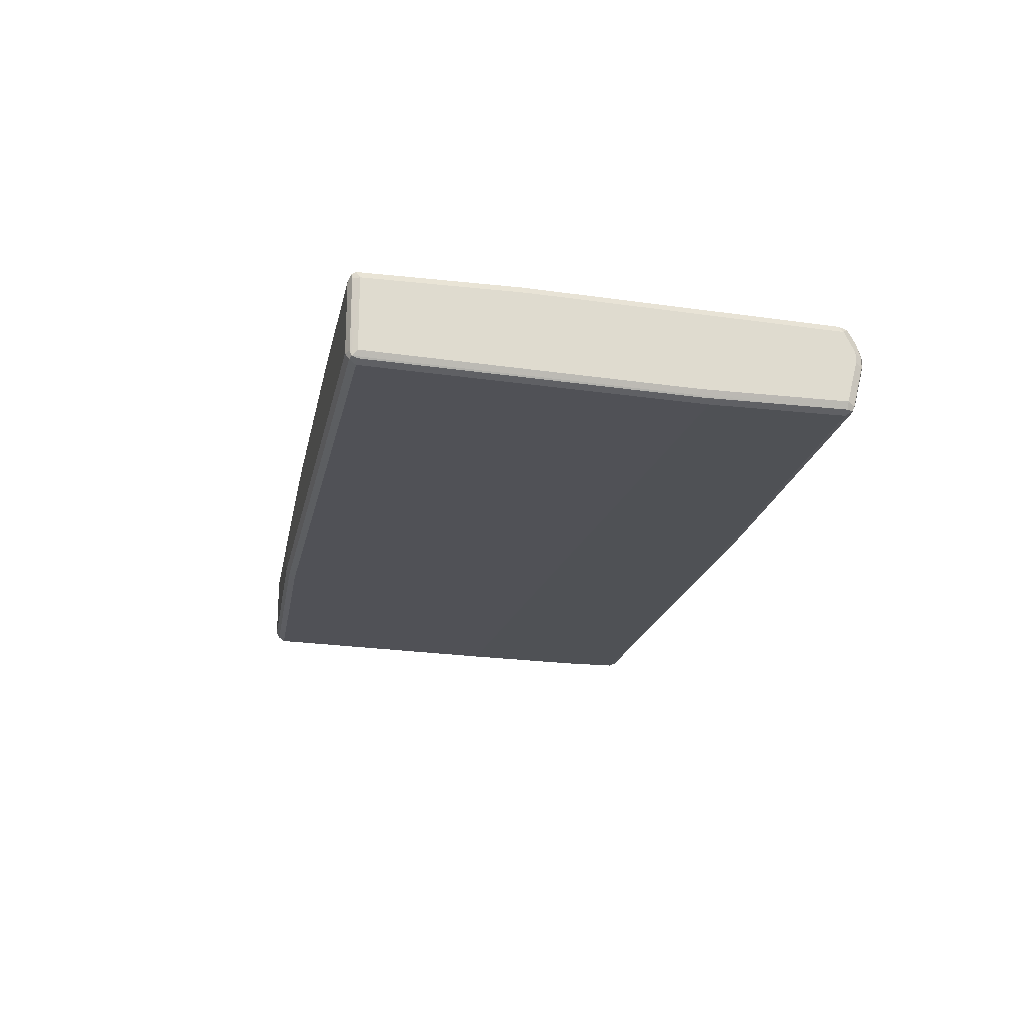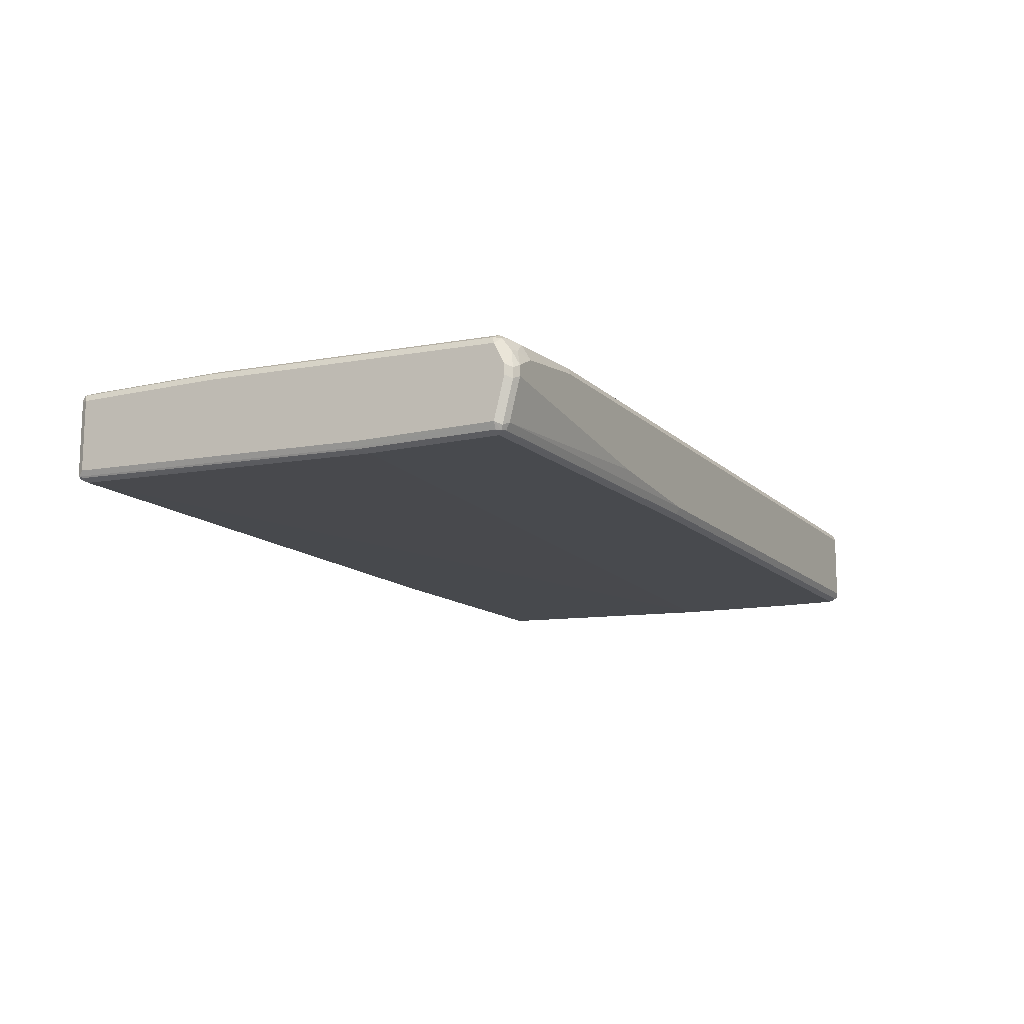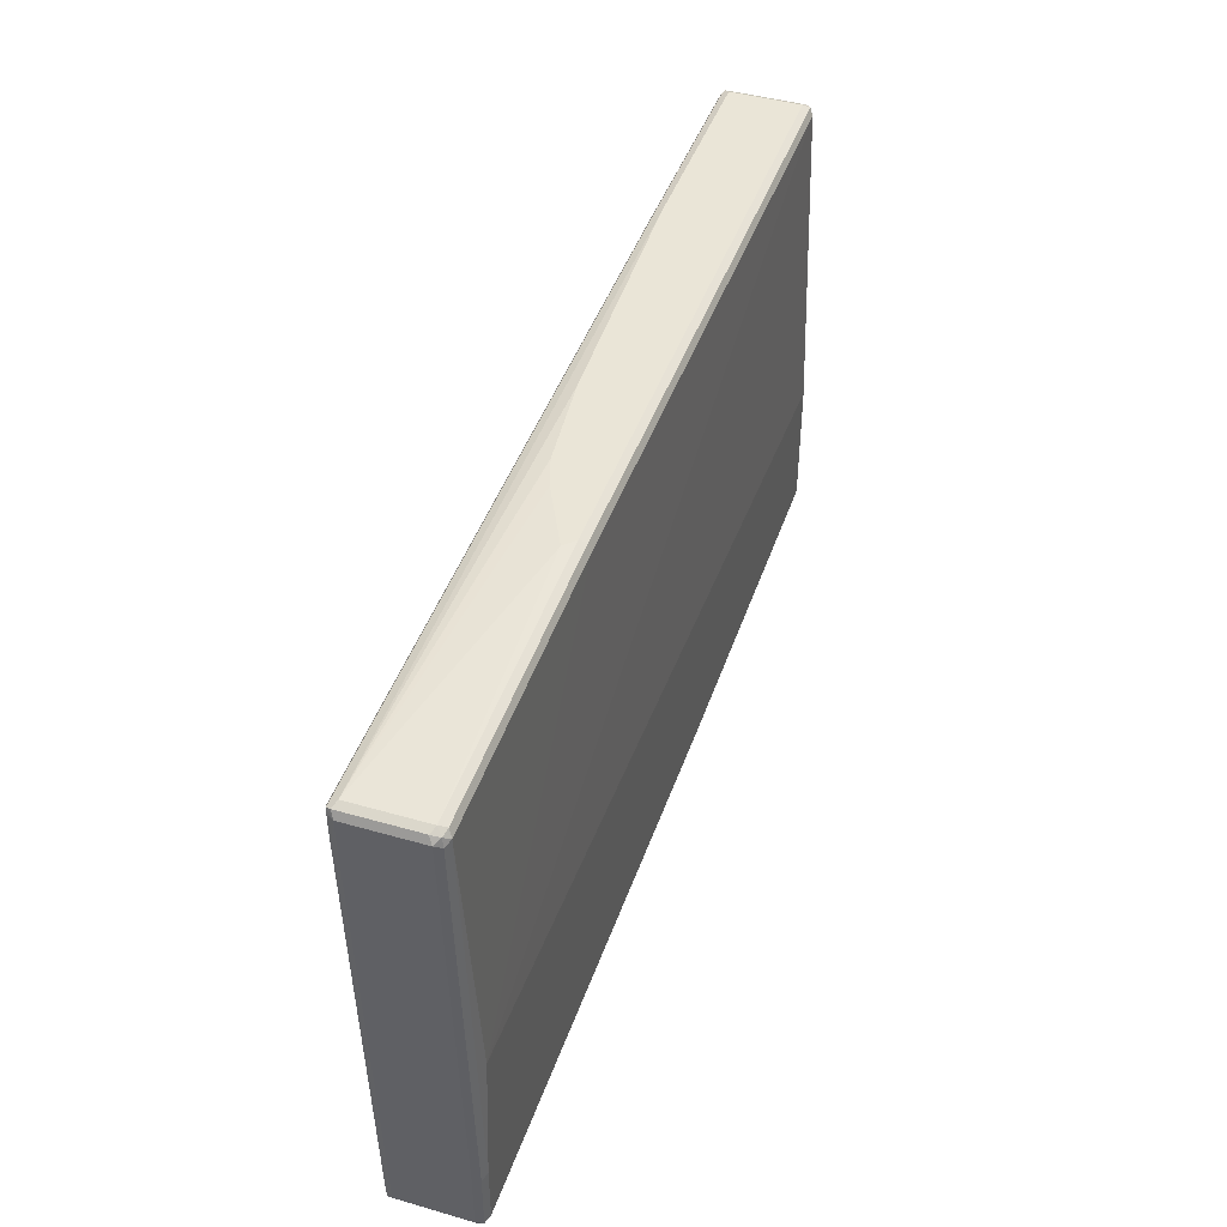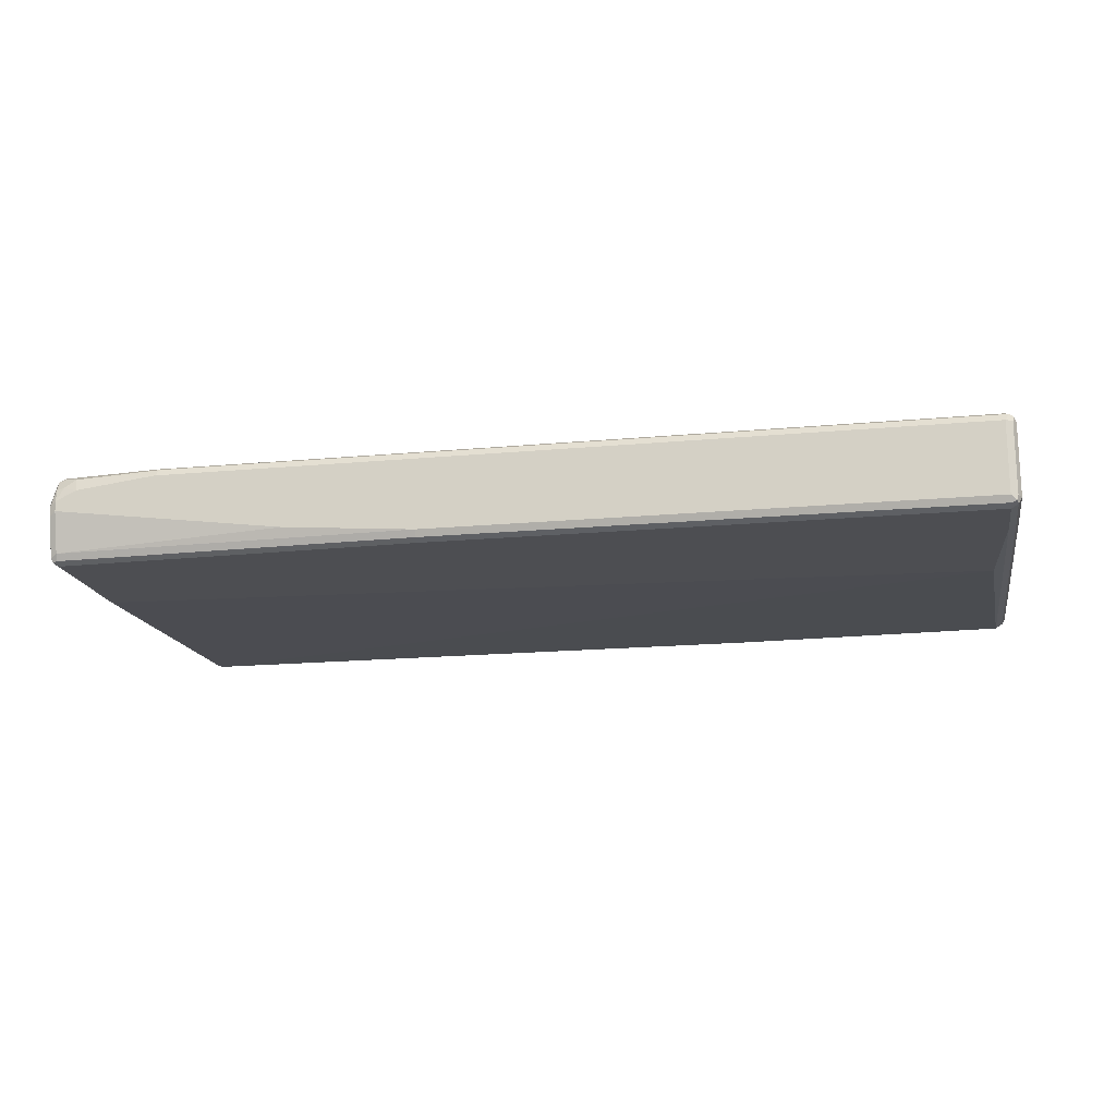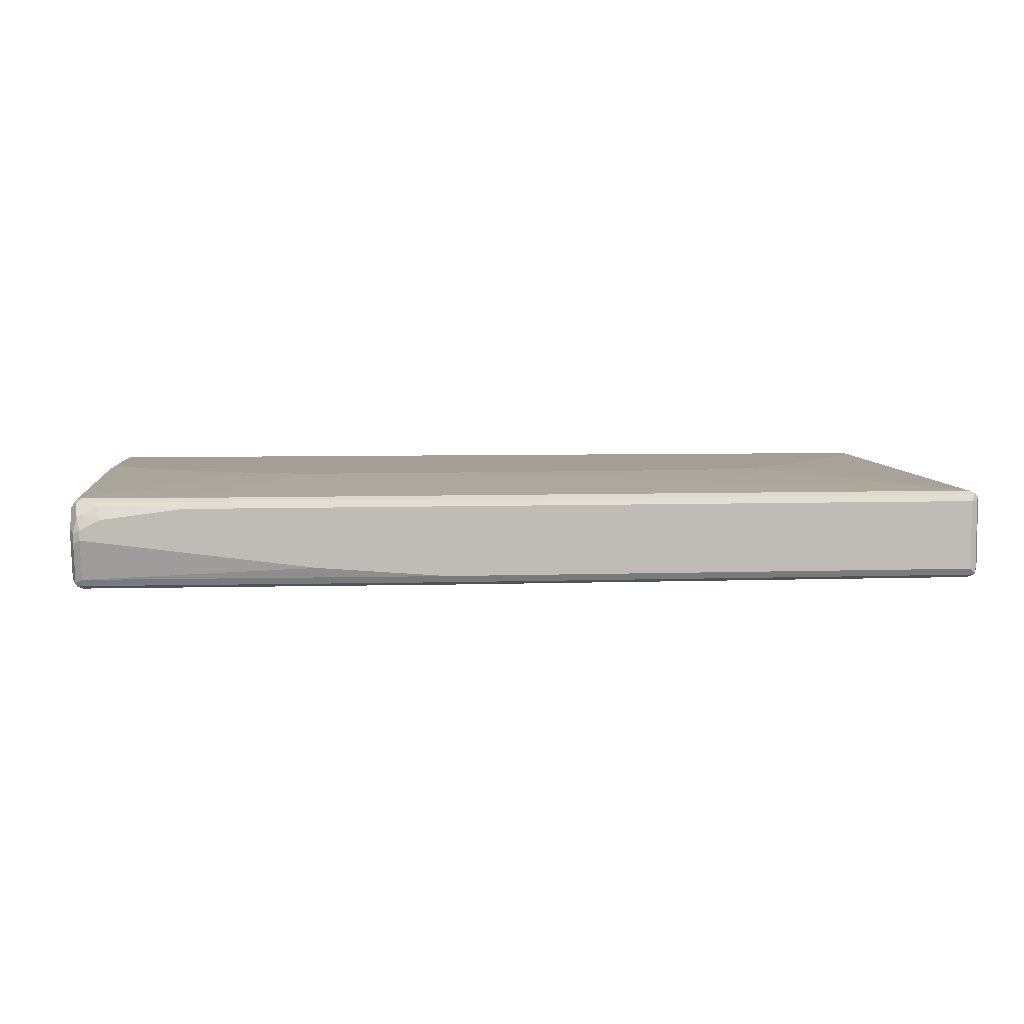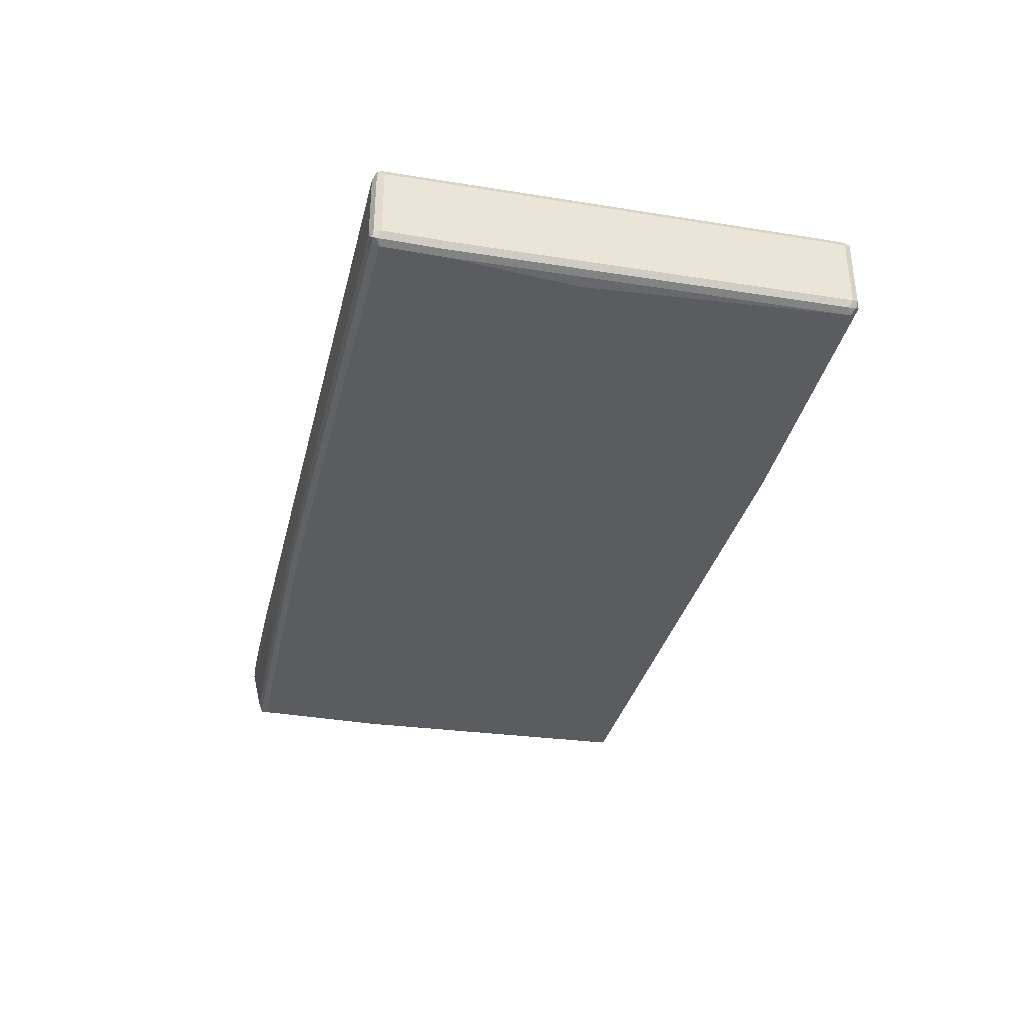
<metadata>
{"format":"obj","ext":"obj","renderer":"f3d","projection":"perspective","resolution":1024,"background":"white","views":[{"elev":-19.9,"azim":-101.5,"up":"+Z"},{"elev":-13.2,"azim":-62.7,"up":"+Z"},{"elev":44.1,"azim":108.6,"up":"+Y"},{"elev":-17.2,"azim":10.6,"up":"+Z"},{"elev":5.6,"azim":-6.1,"up":"+Z"},{"elev":-34.5,"azim":76.5,"up":"+Z"}]}
</metadata>
<code>
v -0.8563 -0.4568 0.01902
v -0.8626 -0.4441 0.04439
v -0.8659 -0.4472 0.02854
v -0.8689 -0.4504 0.01269
v -0.8563 -0.4568 -0
v -0.8182 -0.4568 0.03806
v -0.8468 -0.4472 0.04758
v -0.8659 -0.4281 0.0666
v -0.8246 -0.4441 0.06343
v -0.8499 -0.4314 0.06977
v -0.8755 -0.4377 0.01902
v -0.8689 -0.4504 -0.006334
v -0.8563 -0.4377 -0.07612
v -0.4185 -0.4568 -0.05708
v -0.666 -0.4568 0.05708
v -0.8563 -0.4187 0.07612
v -0.8689 -0.4123 0.06977
v -0.8755 -0.4187 0.05708
v -0.6597 -0.4504 0.06977
v -0.8755 -0.4377 -0
v -0.8689 -0.4314 -0.08245
v -0.8563 -0.4314 -0.08881
v -0.1712 -0.4568 -0.07612
v 0.8563 -0.4568 0.05708
v -0.7611 0.05705 0.09516
v -0.8372 0.1331 0.09516
v -0.8563 0.1522 0.09516
v -0.666 -0.4377 0.07612
v -0.4185 -0.1142 0.09516
v -0.5138 -0.09514 0.09516
v -0.5899 -0.05705 0.09516
v -0.7041 0.01896 0.09516
v -0.8689 0.1585 0.08881
v -0.8755 0.1522 0.07612
v 0.8626 -0.4504 0.06977
v -0.8755 -0.4187 -0.07612
v -0.8659 -0.4281 -0.09039
v -0.1712 -0.4504 -0.08881
v 0.8563 -0.4568 -0.07612
v 0.8689 -0.4504 0.05708
v 0.8707 -0.4472 0.0666
v -0.8563 0.4377 0.09516
v 0.8563 -0.4377 0.07612
v -0.1332 -0.1142 0.09516
v -0.8689 0.4441 0.08881
v -0.8755 0.4377 0.07612
v -0.8755 -0.1522 -0.07612
v -0.8707 -0.1427 -0.08564
v -0.8689 -0.4187 -0.08881
v -0.8563 -0.1712 -0.09516
v -0.8563 -0.4187 -0.09516
v -0.1712 -0.4377 -0.09516
v -0.1806 -0.4472 -0.09039
v -0.8689 -0.1522 -0.08881
v 0.8563 -0.4504 -0.08881
v 0.8659 -0.4519 -0.08564
v 0.8689 -0.4504 -0.07612
v 0.8755 -0.4377 -0.07612
v 0.8755 -0.4377 0.05708
v 0.8707 0.3711 0.08564
v 0.8689 -0.4377 0.06977
v -0.8563 0.4504 0.08881
v -0.4758 0.4377 0.09516
v 0.8563 0.3806 0.09516
v 0.666 0.1142 0.09516
v 0.5899 0.01896 0.09516
v 0.5138 -0.05705 0.09516
v 0.4568 -0.0761 0.09516
v 0.3615 -0.09514 0.09516
v -0.8659 0.4519 0.08564
v -0.8707 0.4472 -0.0666
v -0.8755 0.4377 -0.05708
v -0.8689 0.4504 0.07612
v -0.8563 0.4377 -0.07612
v 0.8372 -0.0761 -0.09516
v 0.8563 -0.4377 -0.09516
v -0.8689 0.4377 -0.06977
v 0.8689 -0.4441 -0.08881
v 0.8755 -0.3235 -0.07612
v 0.8755 0.3806 0.07612
v 0.8689 0.4187 0.08881
v 0.8689 0.3806 0.08881
v 0.8755 0.4187 0.07612
v -0.8563 0.4568 0.07612
v -0.4758 0.4504 0.08881
v -0.4662 0.4472 0.09039
v 0.8563 0.4187 0.09516
v 0.8659 0.4281 0.09039
v -0.8689 0.4504 -0.05708
v -0.8563 0.4568 -0.05708
v -0.8626 0.4504 -0.06977
v 0.3234 0.4377 -0.07612
v 0.8563 0.4187 -0.07612
v 0.8563 -0.3235 -0.09516
v 0.8689 -0.3299 -0.08881
v 0.8755 0.4187 -0.05708
v 0.8689 0.4314 0.08245
v -0.4758 0.4568 0.07612
v 0.8563 0.4314 0.08881
v 0.3234 0.4568 -0.05708
v 0.3171 0.4504 -0.06977
v 0.8499 0.4314 -0.06977
v 0.8659 0.4281 -0.0666
v 0.8689 0.4123 -0.06977
v 0.8689 0.4314 -0.05075
v 0.8563 0.4377 0.07612
v 0 0.4568 0.05708
v 0.3424 0.4568 -0.03806
v 0.8563 0.4377 -0.05708
v 0.3044 0.4568 -0.01902
v 0.2283 0.4568 0.01902
v 0.1712 0.4568 0.03806
f 1 2 3
f 54 77 74
f 55 76 78
f 55 78 56
f 56 78 58
f 56 58 57
f 58 79 96
f 58 96 83
f 58 83 80
f 58 80 59
f 58 78 95
f 58 95 79
f 60 81 82
f 60 80 83
f 60 83 81
f 62 84 70
f 62 85 98
f 62 98 84
f 63 86 85
f 63 87 88
f 63 88 86
f 64 82 88
f 64 88 87
f 70 84 73
f 50 52 51
f 50 76 52
f 50 94 76
f 50 75 94
f 41 57 58
f 42 62 45
f 42 63 85
f 42 85 62
f 43 61 82
f 43 82 64
f 43 64 65
f 43 65 66
f 43 66 67
f 43 67 68
f 43 68 69
f 71 73 89
f 43 69 44
f 45 70 46
f 46 71 72
f 46 70 73
f 46 73 71
f 47 72 71
f 47 71 48
f 48 71 77
f 48 77 54
f 48 54 49
f 50 54 74
f 50 74 75
f 45 62 70
f 41 61 43
f 71 89 90
f 71 91 74
f 88 97 99
f 90 100 101
f 90 101 91
f 92 101 102
f 92 102 93
f 93 102 103
f 93 103 104
f 93 104 95
f 93 95 94
f 96 104 103
f 96 103 105
f 97 106 99
f 97 105 109
f 97 109 106
f 98 106 107
f 100 108 109
f 100 109 102
f 100 102 101
f 102 109 103
f 103 109 105
f 106 108 110
f 106 110 111
f 106 111 112
f 85 106 98
f 85 99 106
f 85 88 99
f 85 86 88
f 71 74 77
f 73 84 90
f 73 90 89
f 74 91 101
f 74 101 92
f 74 92 75
f 75 92 93
f 75 93 94
f 76 94 95
f 76 95 78
f 79 95 104
f 71 90 91
f 79 104 96
f 81 88 82
f 83 96 105
f 83 105 97
f 83 97 88
f 84 98 107
f 84 107 112
f 84 112 111
f 84 111 110
f 84 110 108
f 84 108 100
f 84 100 90
f 81 83 88
f 41 82 61
f 41 60 82
f 41 80 60
f 9 15 19
f 9 19 10
f 10 19 28
f 10 28 16
f 11 18 34
f 11 34 46
f 11 46 72
f 11 72 47
f 11 47 36
f 11 36 20
f 12 20 36
f 12 36 21
f 13 21 22
f 13 22 38
f 13 38 23
f 13 23 14
f 15 24 35
f 15 35 19
f 16 25 26
f 16 26 27
f 16 27 33
f 16 33 17
f 16 28 29
f 8 17 18
f 8 16 17
f 8 10 16
f 6 15 9
f 1 3 4
f 1 4 12
f 1 12 5
f 1 5 14
f 1 14 23
f 1 23 39
f 1 39 24
f 1 24 15
f 1 15 6
f 1 6 7
f 1 7 2
f 16 29 30
f 2 8 3
f 2 9 10
f 2 10 8
f 3 8 18
f 3 18 11
f 3 11 4
f 4 11 20
f 4 20 12
f 5 12 21
f 5 21 13
f 5 13 14
f 6 9 7
f 2 7 9
f 16 30 31
f 16 31 32
f 16 32 25
f 27 42 45
f 27 45 33
f 28 43 44
f 28 44 29
f 33 45 46
f 33 46 34
f 35 41 43
f 36 47 48
f 36 48 49
f 36 49 37
f 37 50 51
f 25 27 26
f 37 51 52
f 37 53 38
f 37 49 54
f 37 54 50
f 38 53 52
f 38 52 76
f 38 76 55
f 39 55 56
f 39 56 57
f 40 57 41
f 41 58 59
f 41 59 80
f 37 52 53
f 106 112 107
f 25 42 27
f 25 87 63
f 17 33 34
f 17 34 18
f 19 35 43
f 19 43 28
f 21 37 22
f 21 36 37
f 22 37 38
f 23 38 55
f 23 55 39
f 24 39 57
f 24 57 40
f 25 63 42
f 24 40 41
f 25 32 31
f 25 31 30
f 25 30 29
f 25 29 44
f 25 44 69
f 25 69 68
f 25 68 67
f 25 67 66
f 25 66 65
f 25 65 64
f 25 64 87
f 24 41 35
f 106 109 108

</code>
